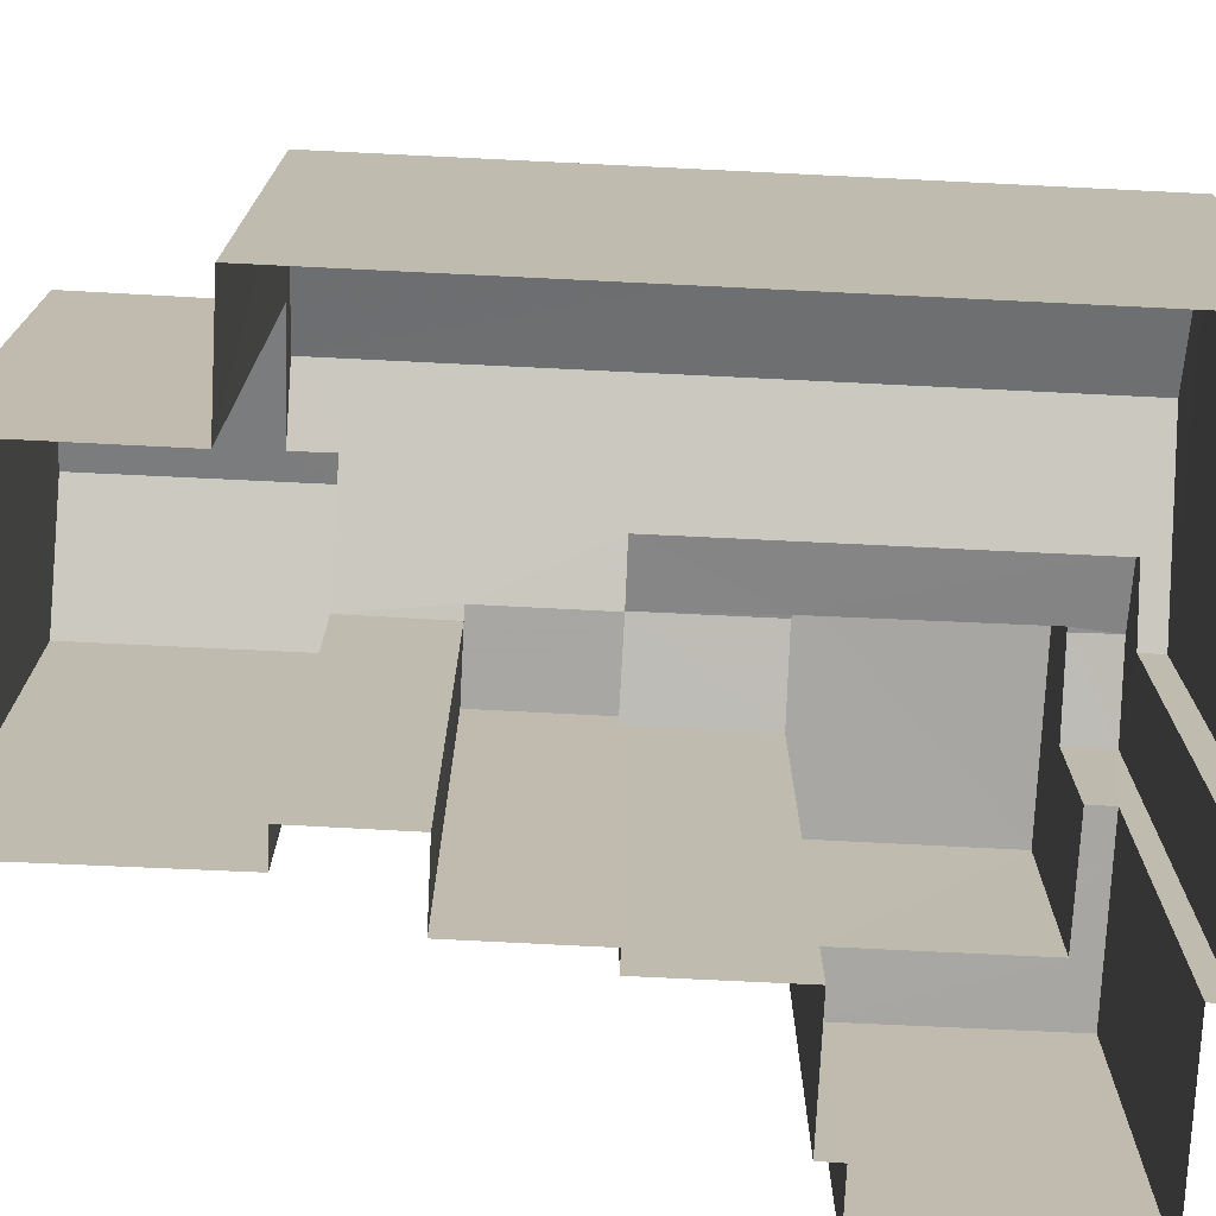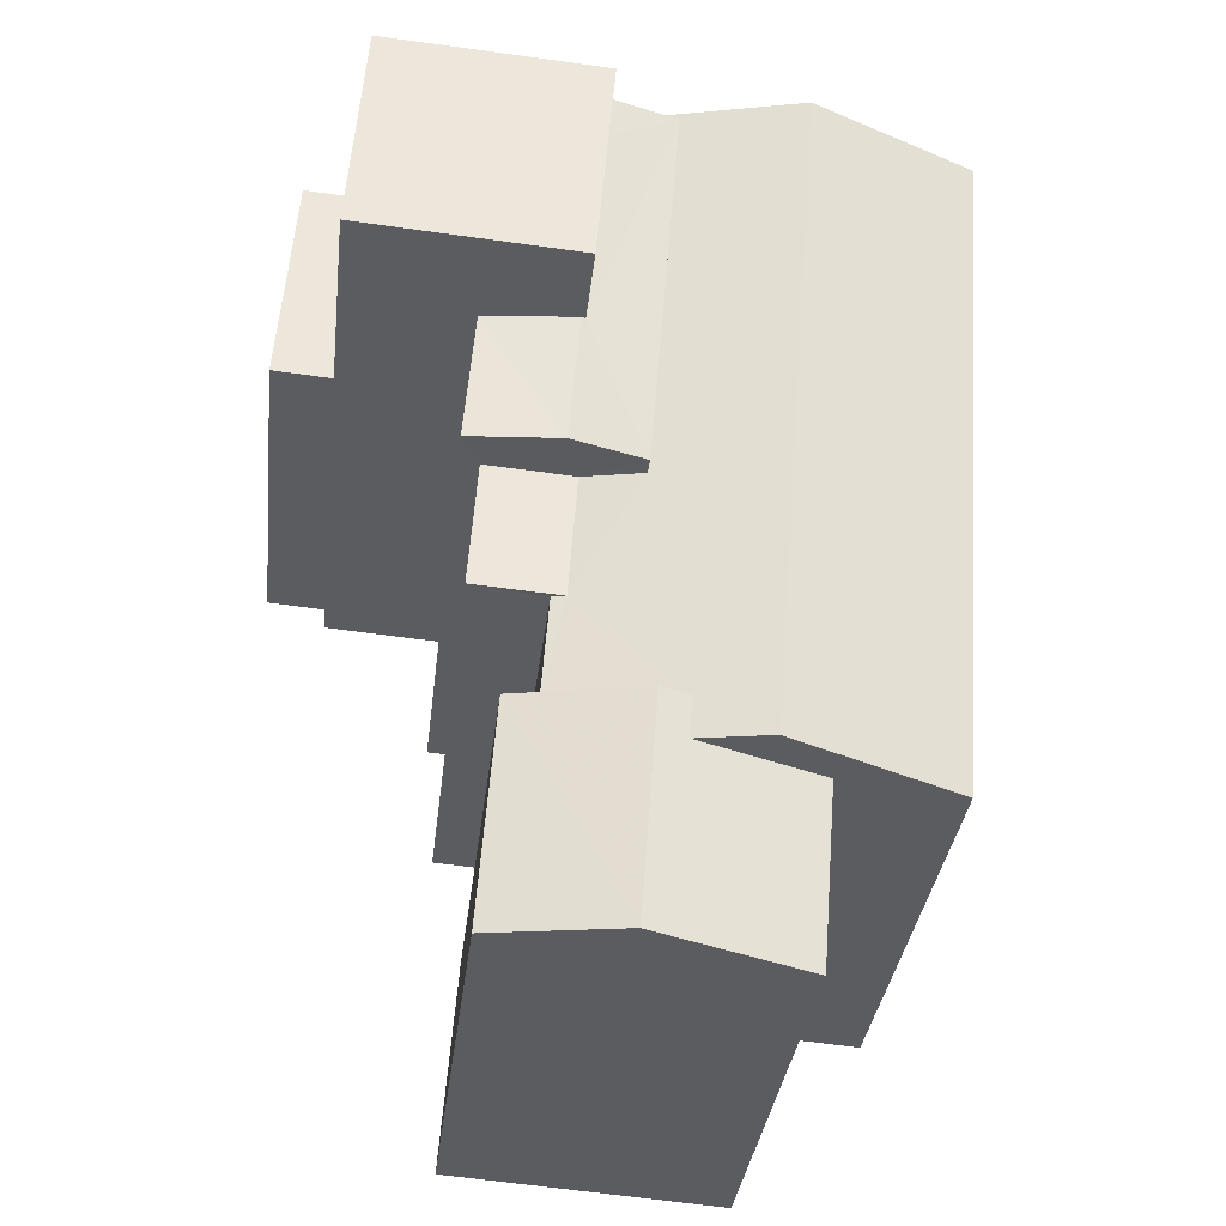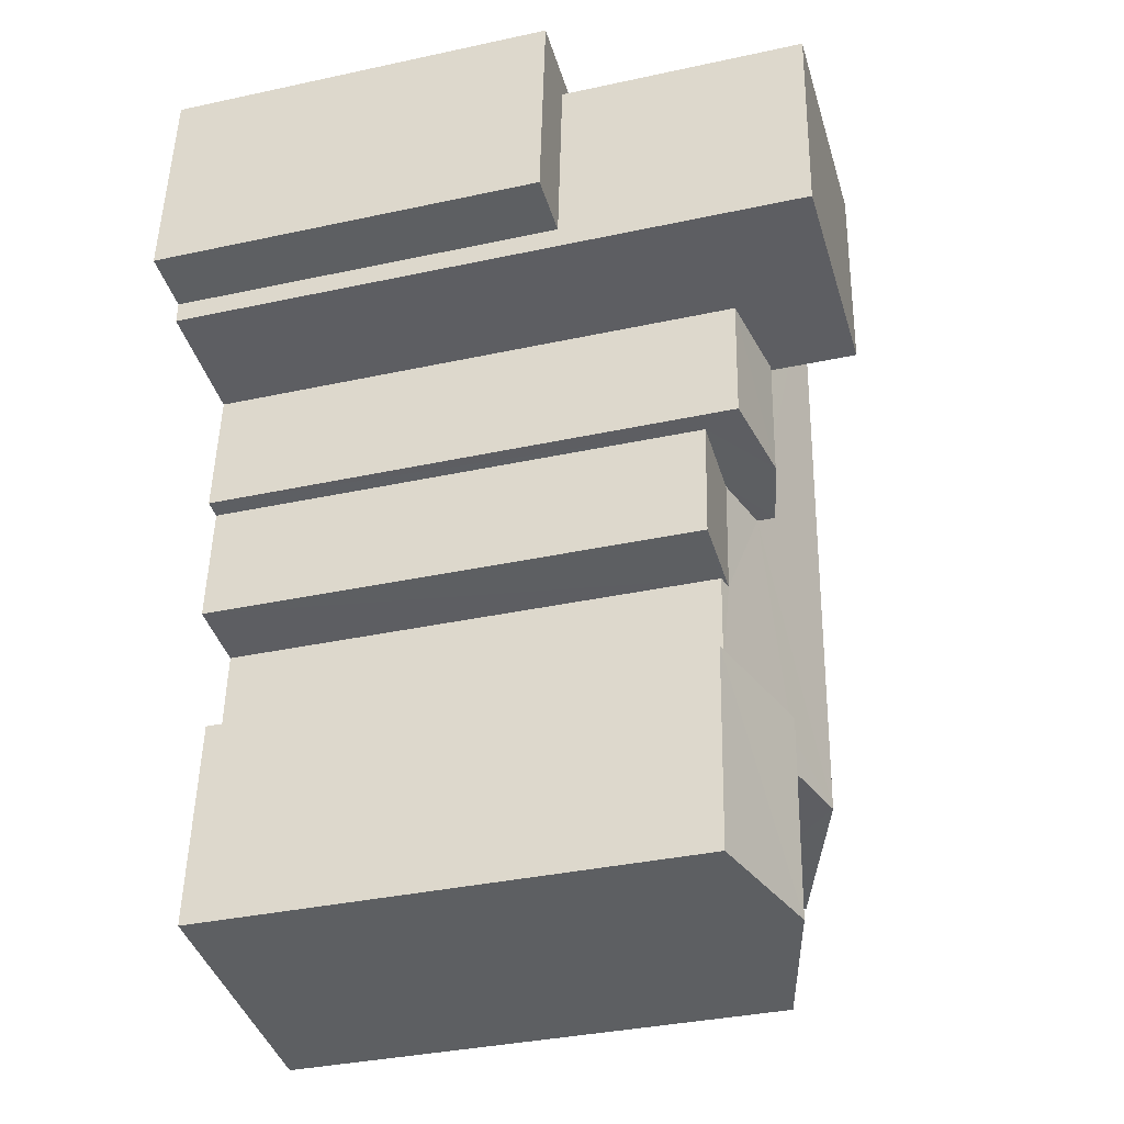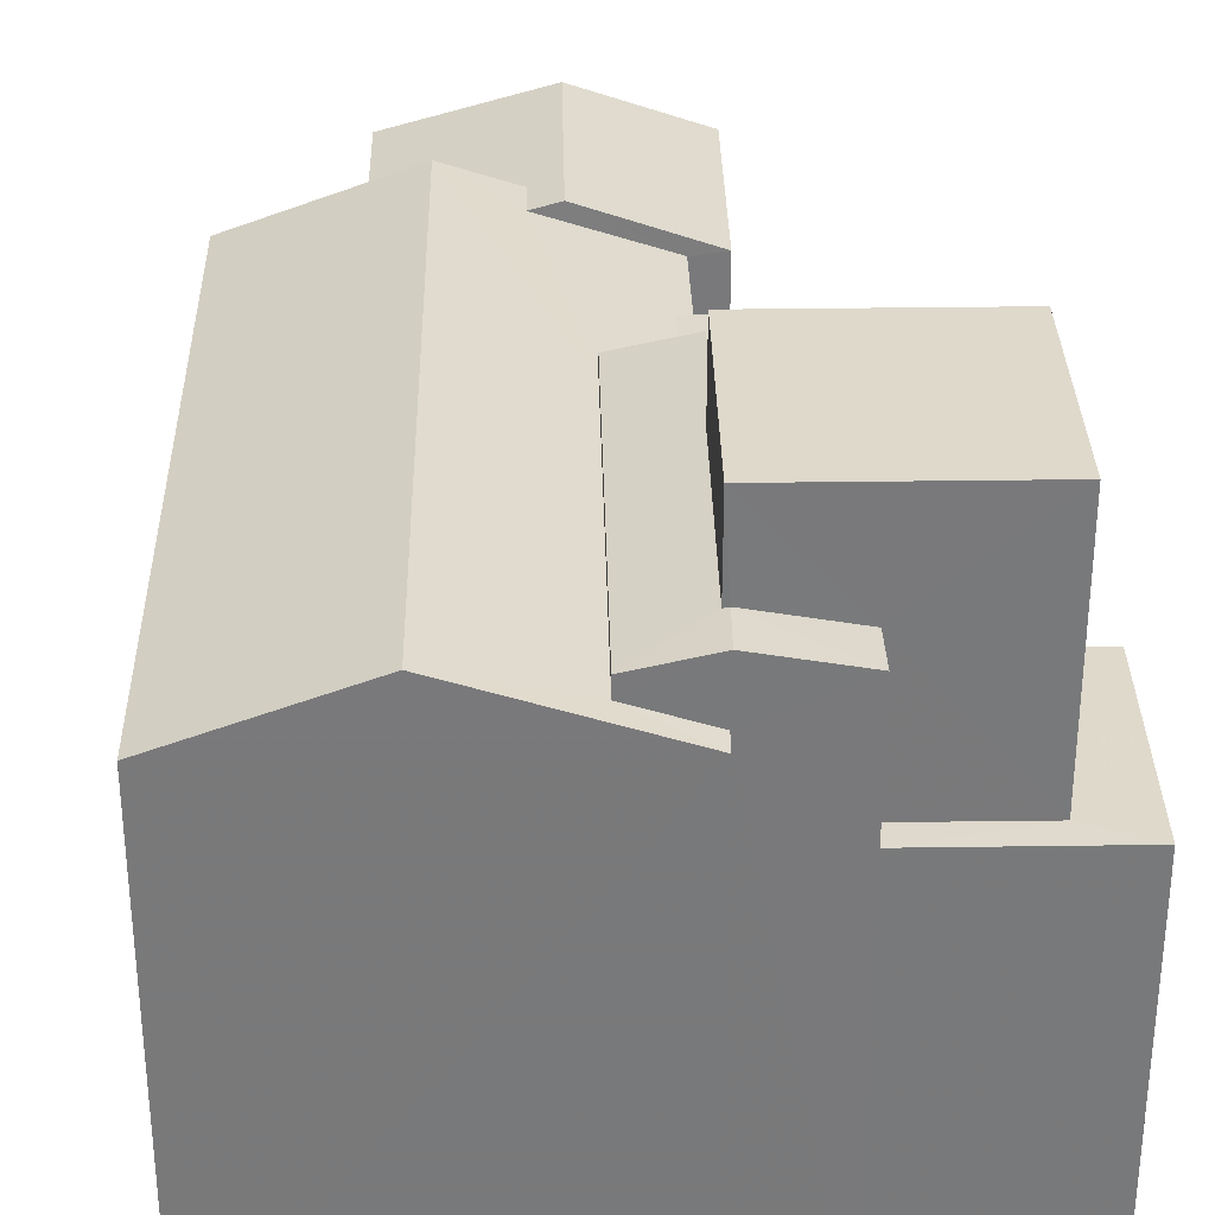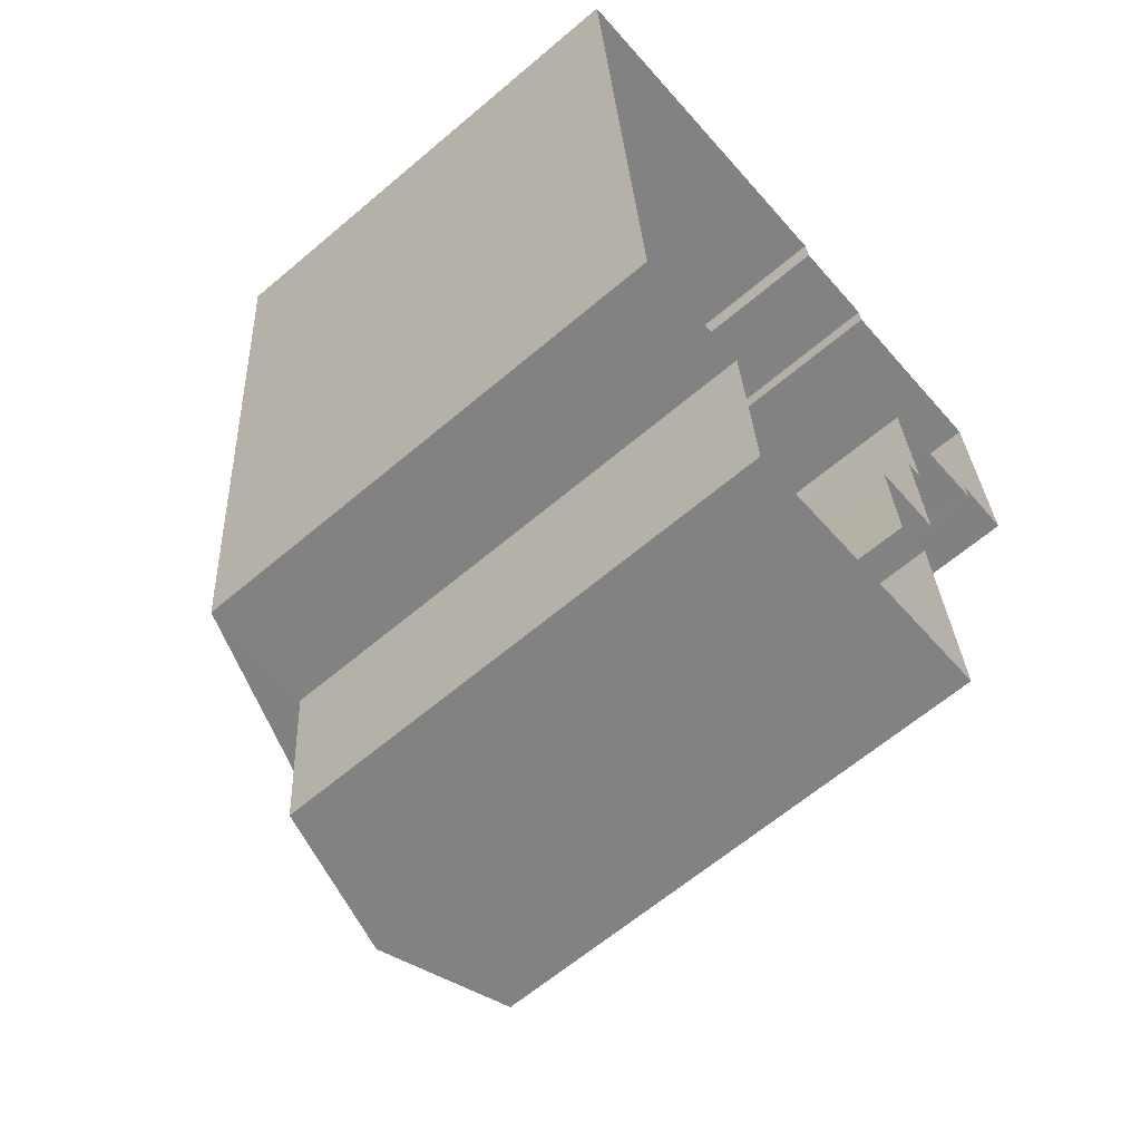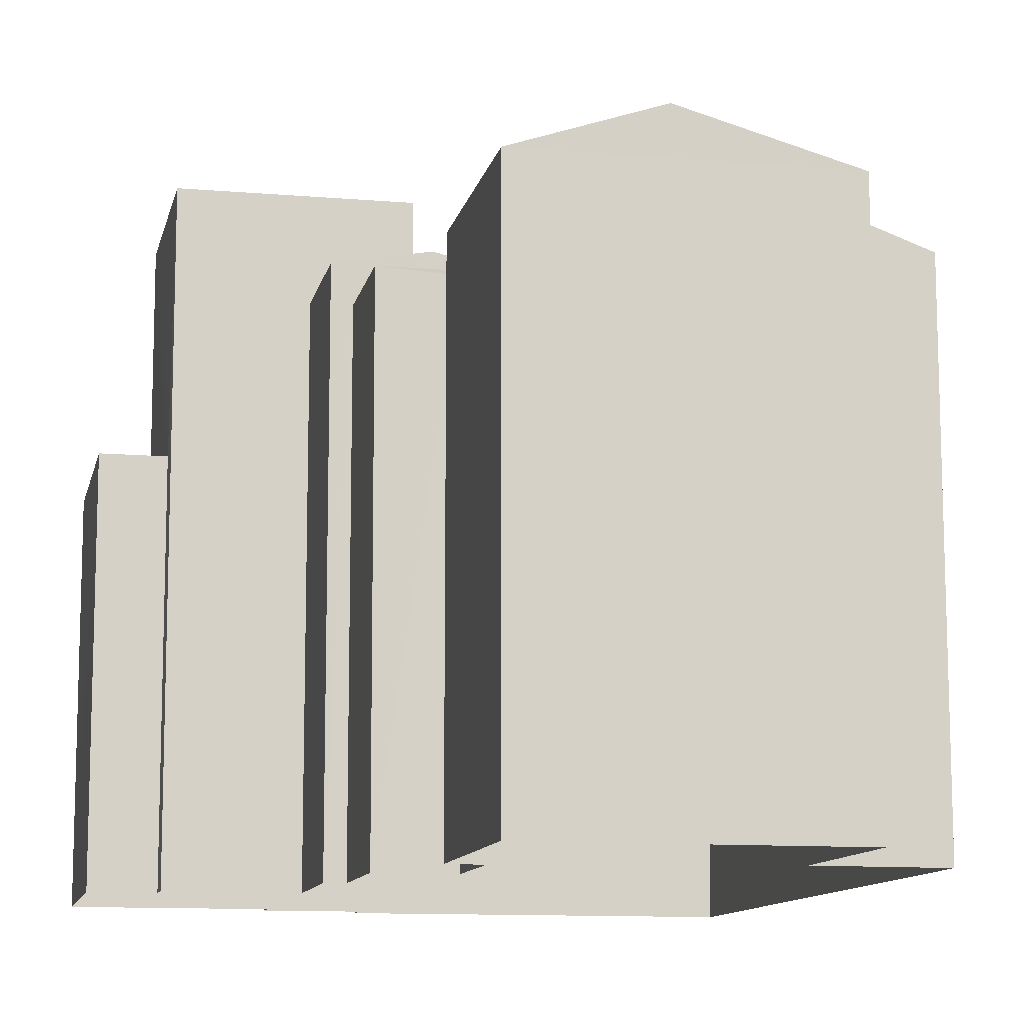
<metadata>
{"format":"obj","ext":"obj","renderer":"f3d","projection":"perspective","resolution":1024,"background":"white","views":[{"elev":-74.4,"azim":82.8,"up":"+Z"},{"elev":-33.3,"azim":-6.4,"up":"+Y"},{"elev":-35.2,"azim":-73.9,"up":"+Y"},{"elev":32.3,"azim":174.5,"up":"+Z"},{"elev":-63.8,"azim":130.6,"up":"+Y"},{"elev":-11.2,"azim":-16.2,"up":"+Z"}]}
</metadata>
<code>
v -3.73e+05 -1.056e+05 21.69
v -3.73e+05 -1.056e+05 21.69
v -3.73e+05 -1.056e+05 21.68
v -3.731e+05 -1.056e+05 21.68
v -3.731e+05 -1.056e+05 21.68
v -3.73e+05 -1.057e+05 21.69
v -3.731e+05 -1.057e+05 21.69
v -3.731e+05 -1.056e+05 21.69
v -3.731e+05 -1.056e+05 21.68
v -3.731e+05 -1.056e+05 21.69
v -3.731e+05 -1.056e+05 21.68
v -3.731e+05 -1.056e+05 21.68
v -3.731e+05 -1.056e+05 21.69
v -3.731e+05 -1.056e+05 21.69
v -3.731e+05 -1.056e+05 21.69
v -3.731e+05 -1.056e+05 21.69
v -3.731e+05 -1.056e+05 21.69
v -3.731e+05 -1.056e+05 21.69
v -3.731e+05 -1.056e+05 21.69
v -3.731e+05 -1.056e+05 21.69
v -3.731e+05 -1.056e+05 35.93
v -3.731e+05 -1.056e+05 35.93
v -3.731e+05 -1.056e+05 36.58
v -3.731e+05 -1.056e+05 35.94
v -3.731e+05 -1.056e+05 35.94
v -3.731e+05 -1.056e+05 36.06
v -3.731e+05 -1.056e+05 36.58
v -3.731e+05 -1.056e+05 36.06
v -3.73e+05 -1.056e+05 37.7
v -3.73e+05 -1.056e+05 37.71
v -3.731e+05 -1.056e+05 37.05
v -3.731e+05 -1.056e+05 37.05
v -3.731e+05 -1.056e+05 40.03
v -3.731e+05 -1.056e+05 40.03
v -3.731e+05 -1.056e+05 40.03
v -3.731e+05 -1.056e+05 40.03
v -3.73e+05 -1.056e+05 35.94
v -3.73e+05 -1.056e+05 35.93
v -3.731e+05 -1.056e+05 36.06
v -3.731e+05 -1.056e+05 36.06
v -3.731e+05 -1.056e+05 37.57
v -3.731e+05 -1.056e+05 37.57
v -3.731e+05 -1.056e+05 37.54
v -3.731e+05 -1.056e+05 37.57
v -3.731e+05 -1.056e+05 37.54
v -3.731e+05 -1.056e+05 37.11
v -3.731e+05 -1.056e+05 37.11
v -3.731e+05 -1.056e+05 37.57
v -3.731e+05 -1.056e+05 37.11
v -3.731e+05 -1.056e+05 37.11
v -3.73e+05 -1.057e+05 36.06
v -3.731e+05 -1.057e+05 37.28
v -3.731e+05 -1.056e+05 37.27
v -3.73e+05 -1.056e+05 36.06
v -3.731e+05 -1.056e+05 36.06
v -3.731e+05 -1.057e+05 36.06
v -3.731e+05 -1.056e+05 32.96
v -3.731e+05 -1.056e+05 32.96
v -3.731e+05 -1.056e+05 32.96
v -3.731e+05 -1.056e+05 32.96
v -3.731e+05 -1.056e+05 32.96
v -3.731e+05 -1.056e+05 32.96
v -3.731e+05 -1.056e+05 37.11
v -3.731e+05 -1.056e+05 37.11
f 1 2 3
f 4 3 5
f 2 6 7
f 8 9 10
f 11 5 12
f 9 12 10
f 13 14 7
f 15 16 17
f 18 15 19
f 10 18 20
f 16 2 14
f 3 2 16
f 5 3 18
f 14 2 7
f 12 5 18
f 10 12 18
f 15 3 16
f 15 18 3
f 21 22 23
f 24 25 26
f 27 28 26
f 29 21 23
f 29 23 27
f 29 27 30
f 30 31 32
f 31 26 25
f 27 26 31
f 30 27 31
f 33 34 35
f 33 36 34
f 30 37 38
f 29 30 38
f 28 39 40
f 26 28 40
f 41 42 43
f 44 45 46
f 42 47 43
f 48 45 44
f 43 47 46
f 45 43 46
f 48 44 49
f 50 48 49
f 51 32 52
f 52 32 53
f 51 54 32
f 53 32 31
f 52 55 56
f 52 53 55
f 57 58 59
f 59 58 60
f 57 61 58
f 60 58 62
f 63 64 42
f 41 63 42
f 62 58 50
f 58 34 50
f 48 36 45
f 50 34 36
f 48 50 36
f 19 15 39
f 19 39 64
f 64 39 42
f 28 27 47
f 28 47 42
f 39 28 42
f 23 46 47
f 27 23 47
f 45 36 33
f 43 45 33
f 22 21 4
f 5 22 4
f 7 6 56
f 56 51 52
f 56 6 51
f 16 14 25
f 24 16 25
f 63 20 18
f 20 63 35
f 43 33 41
f 33 35 63
f 33 63 41
f 54 2 37
f 32 54 30
f 2 1 37
f 30 54 37
f 38 3 21
f 38 21 29
f 3 4 21
f 17 24 40
f 40 24 26
f 16 24 17
f 12 9 59
f 60 12 59
f 10 57 8
f 10 61 57
f 37 1 3
f 38 37 3
f 14 13 25
f 31 25 53
f 53 25 55
f 25 13 55
f 2 51 6
f 2 54 51
f 56 13 7
f 56 55 13
f 57 9 8
f 57 59 9
f 5 11 22
f 44 23 22
f 46 23 44
f 22 11 49
f 44 22 49
f 10 20 61
f 20 35 61
f 61 34 58
f 61 35 34
f 18 19 64
f 63 18 64
f 15 17 40
f 39 15 40
f 11 60 49
f 49 60 50
f 11 12 60
f 50 60 62

</code>
